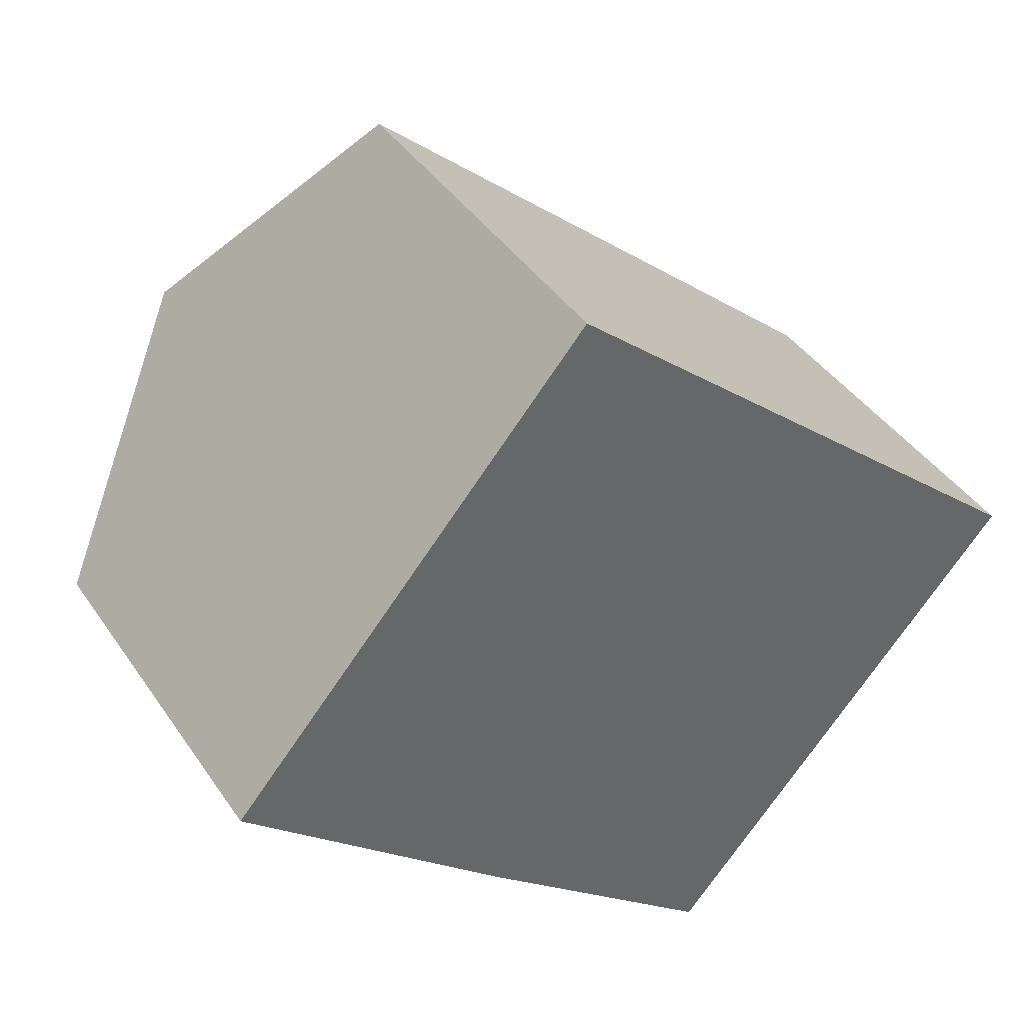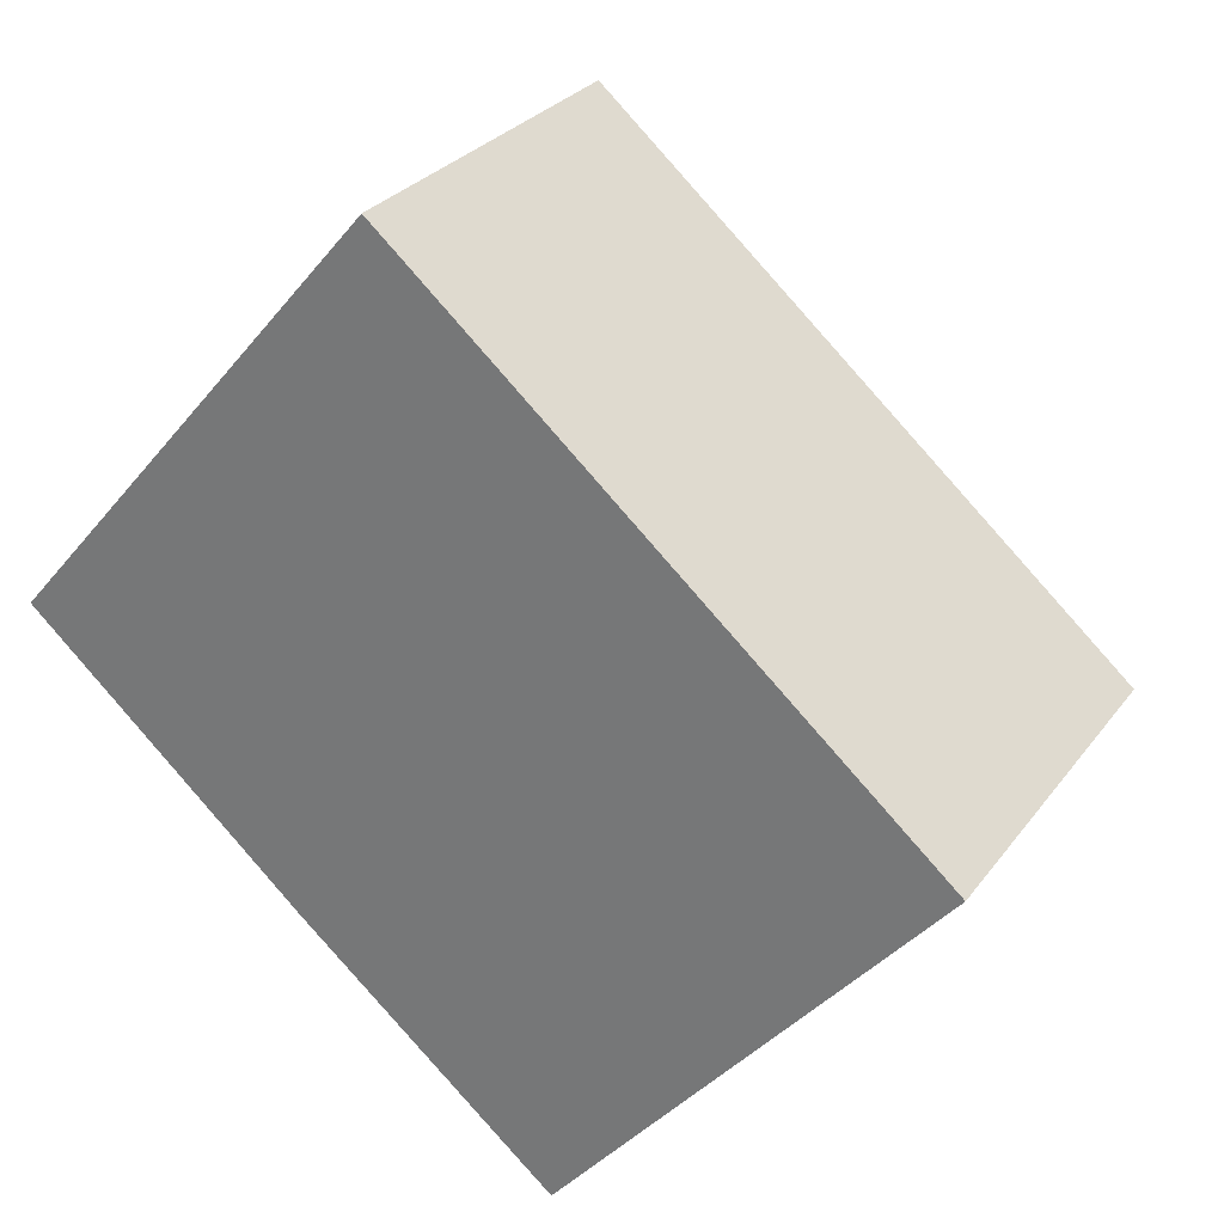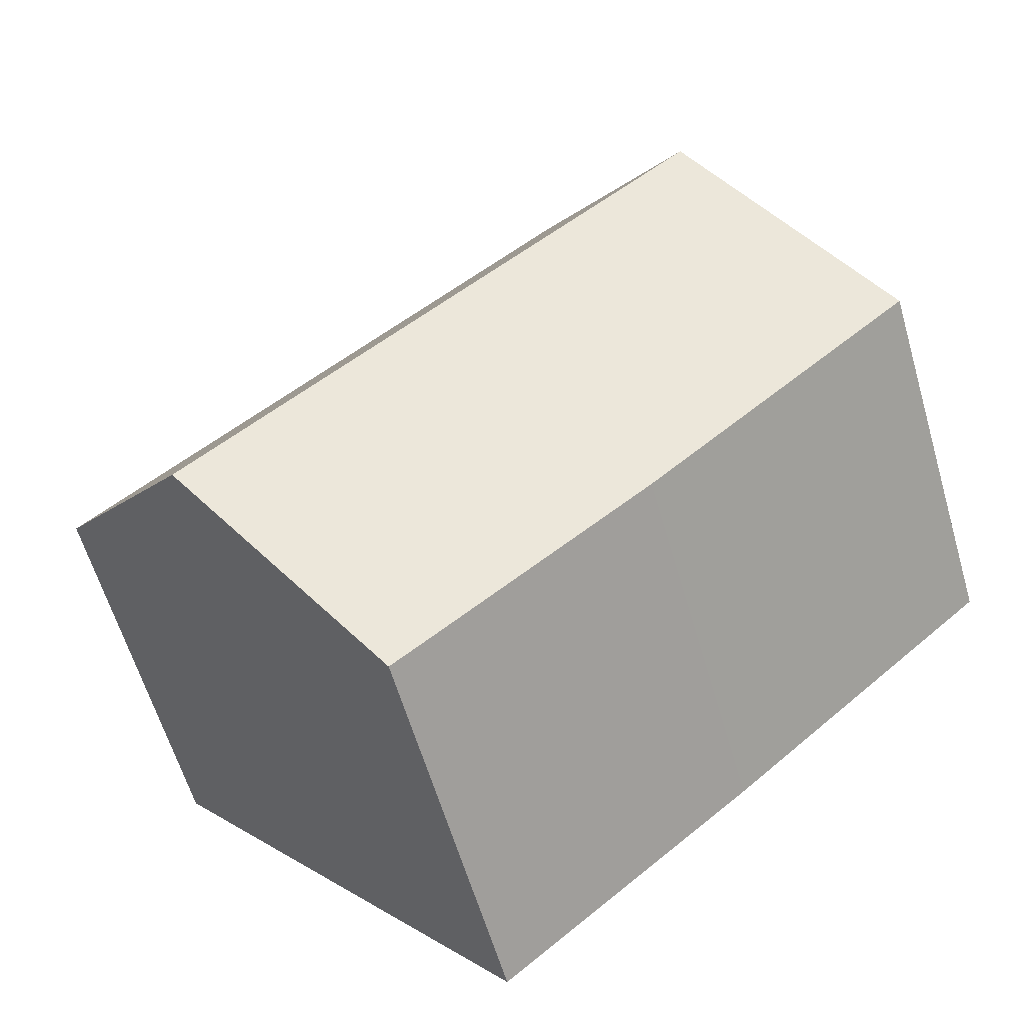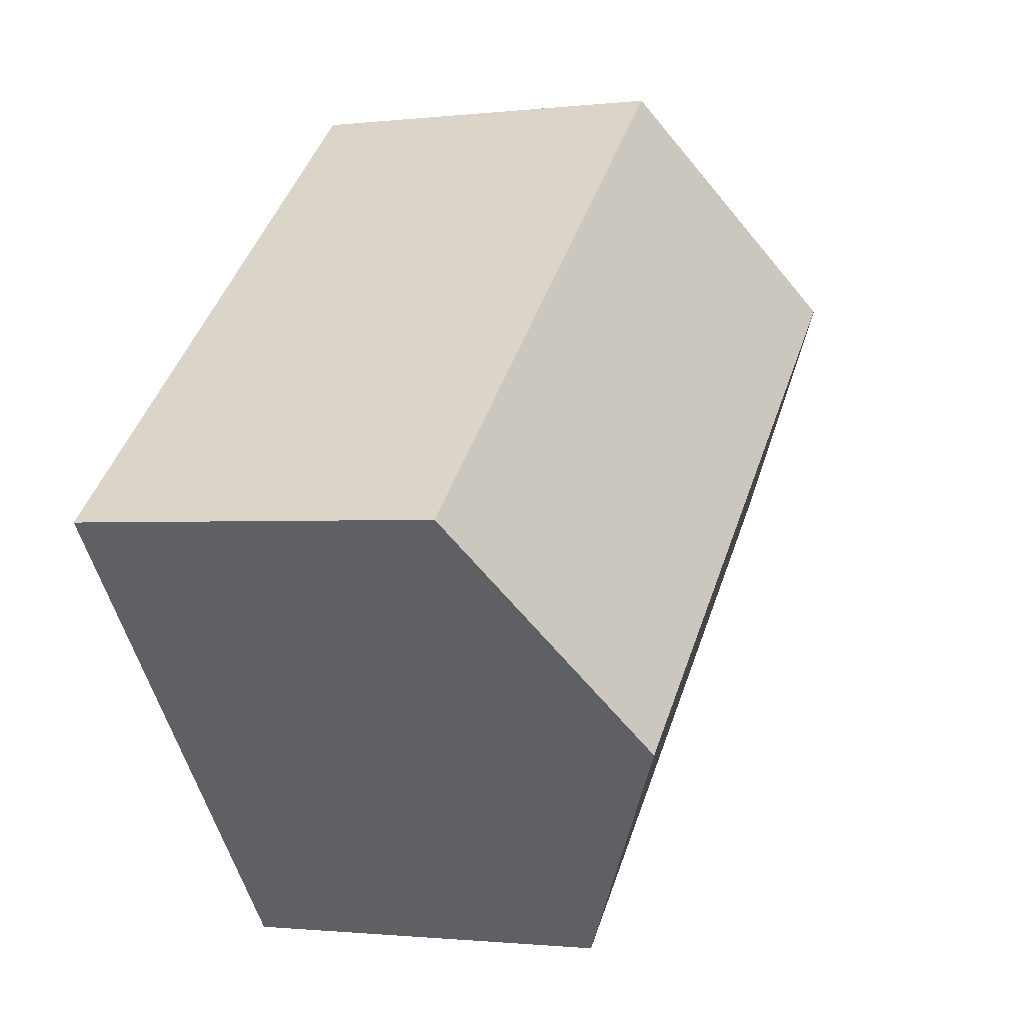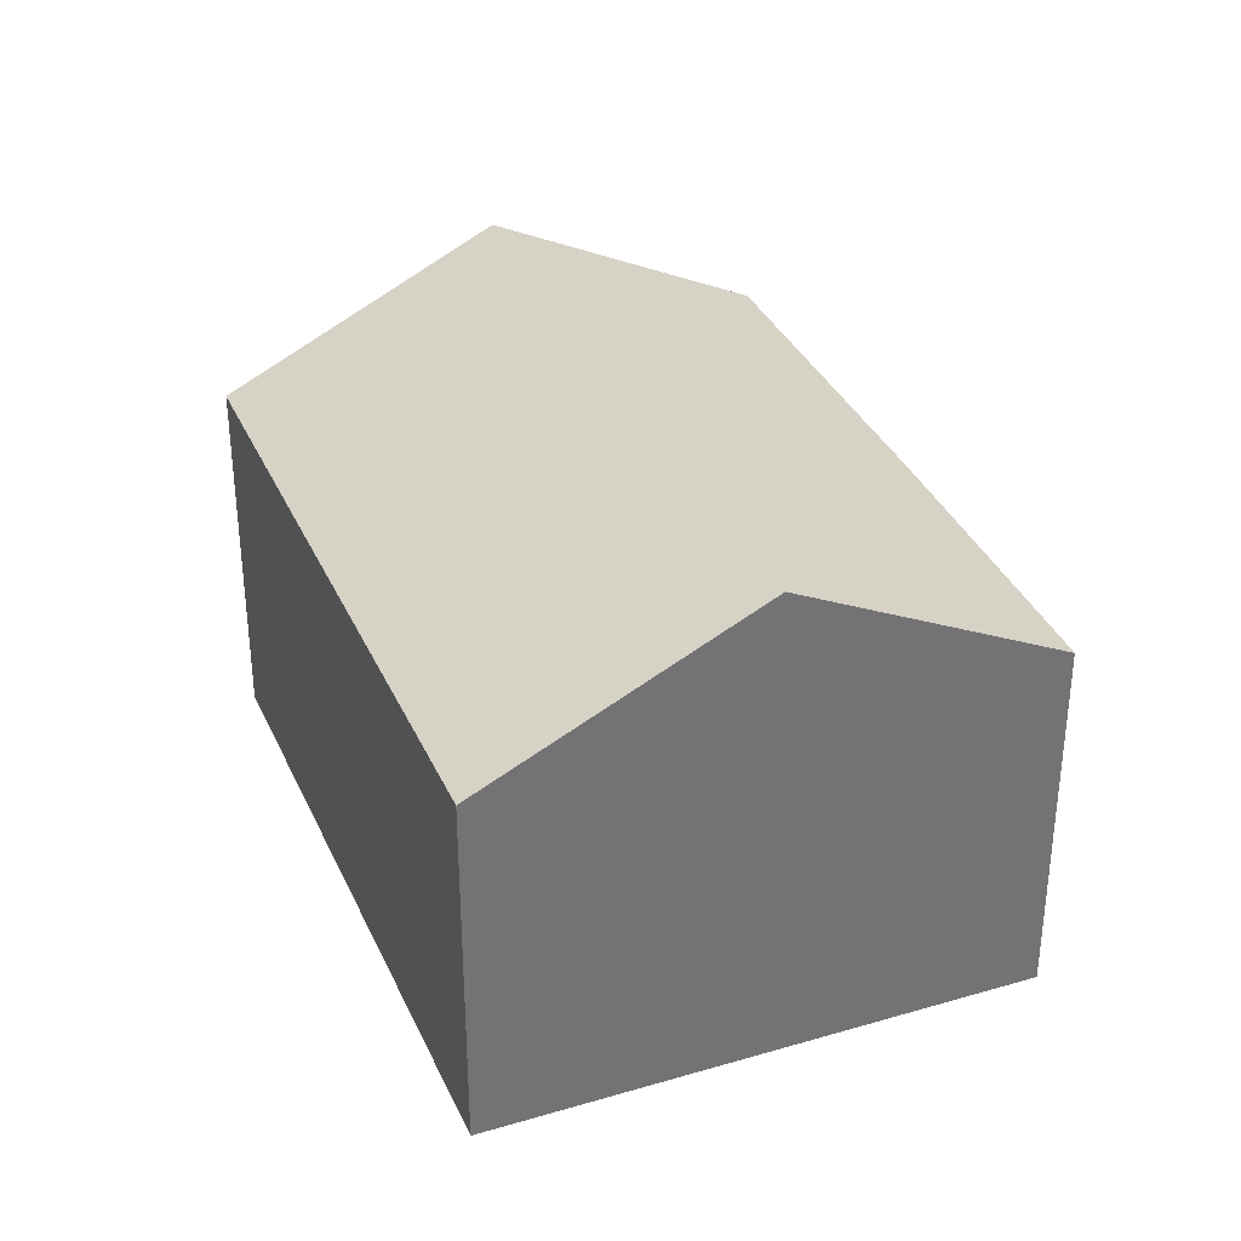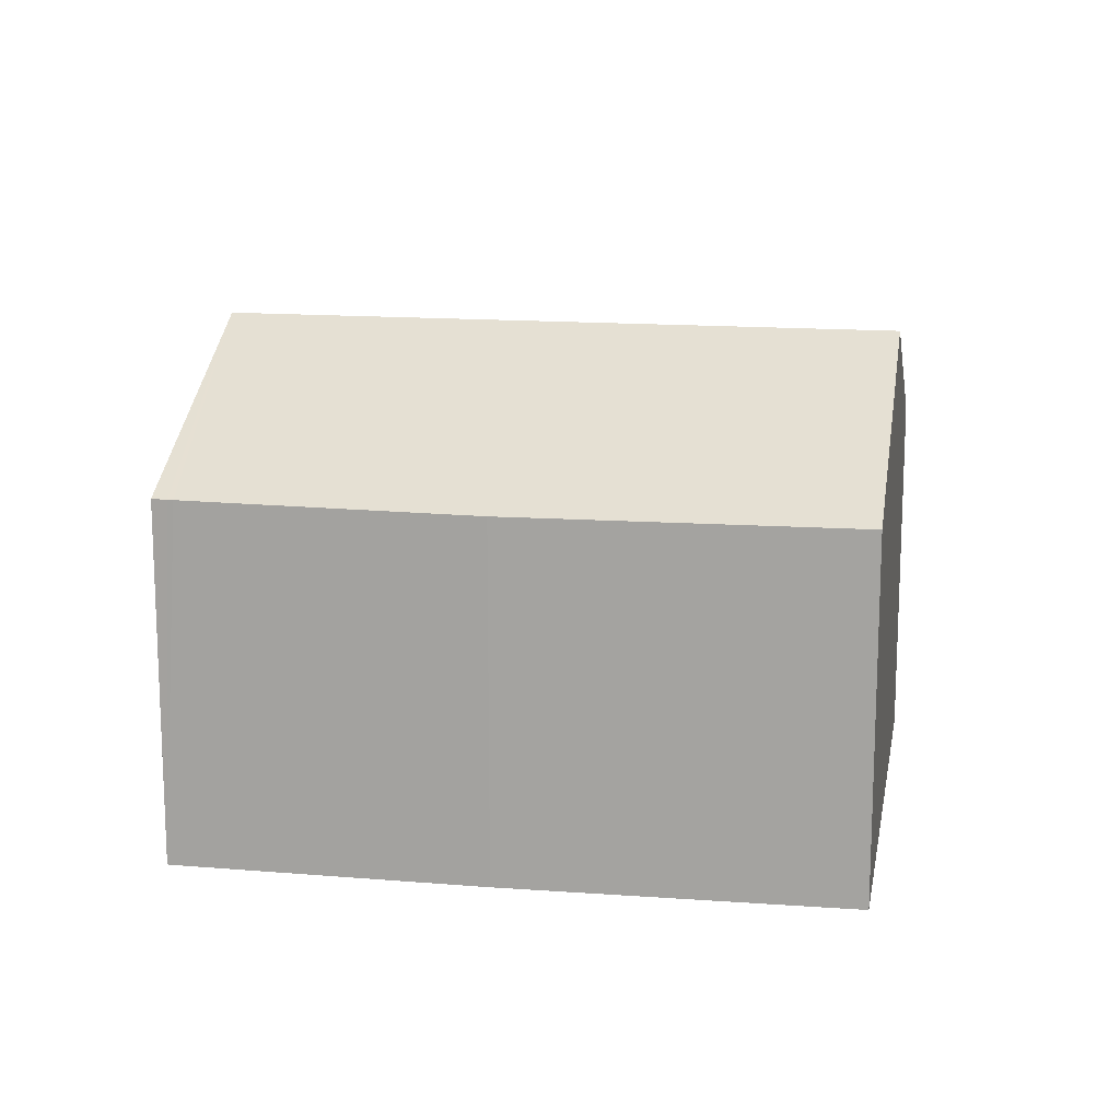
<metadata>
{"format":"obj","ext":"obj","renderer":"f3d","projection":"perspective","resolution":1024,"background":"white","views":[{"elev":41.2,"azim":-31.1,"up":"+Z"},{"elev":28.0,"azim":28.7,"up":"+Z"},{"elev":-60.4,"azim":-163.8,"up":"+Z"},{"elev":-1.2,"azim":113.3,"up":"+Z"},{"elev":35.1,"azim":109.3,"up":"+Y"},{"elev":15.2,"azim":-129.5,"up":"+Y"}]}
</metadata>
<code>
v  3.511 9.785 4.092
v  5.254 7.16 -4.691
v  0 7.19 4.403e-16
v  13.56 9.785 -4.719
v  9.741 7.206 -8.498
v  9.83 7.208 -8.572
v  10.07 7.211 -8.774
v  17.12 7.16 -0.585
v  7.062 7.16 8.232
v  10.07 5.373e-16 -8.774
v  5.254 2.872e-16 -4.691
v  9.83 5.249e-16 -8.572
v  9.741 5.204e-16 -8.498
v  0 0 0
v  3.511 -2.506e-16 4.092
v  7.062 -5.041e-16 8.232
v  17.12 3.582e-17 -0.585
v  13.56 2.89e-16 -4.719
g defaultobject
f 1 2 3
f 2 1 4
f 2 4 5
f 5 4 6
f 6 4 7
f 8 1 9
f 1 8 4
f 10 6 7
f 6 10 5
f 5 10 2
f 2 10 11
f 11 10 12
f 11 12 13
f 2 14 3
f 14 2 11
f 14 1 3
f 1 14 9
f 9 14 15
f 9 15 16
f 16 8 9
f 8 16 17
f 4 10 7
f 10 4 8
f 10 8 18
f 18 8 17
f 11 15 14
f 15 11 16
f 16 11 17
f 17 11 13
f 17 13 12
f 17 12 18
f 18 12 10

</code>
